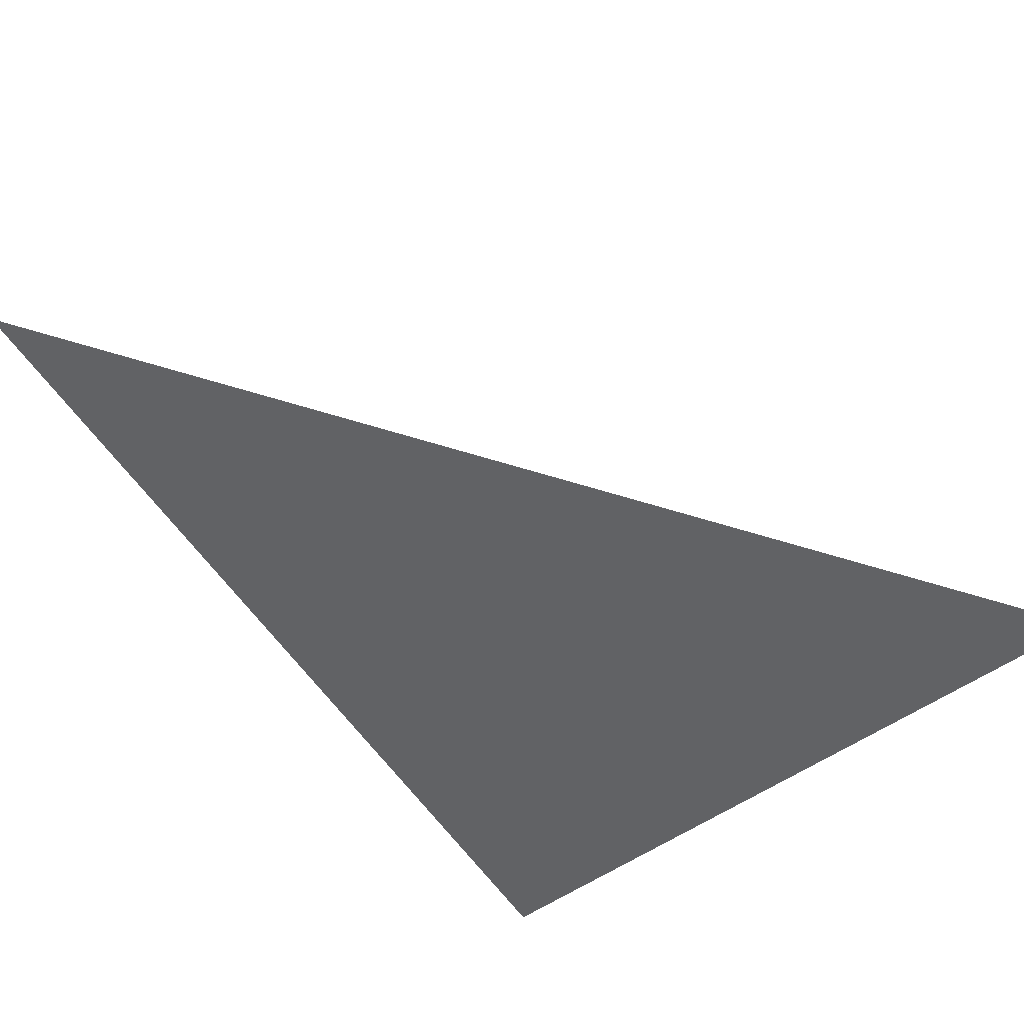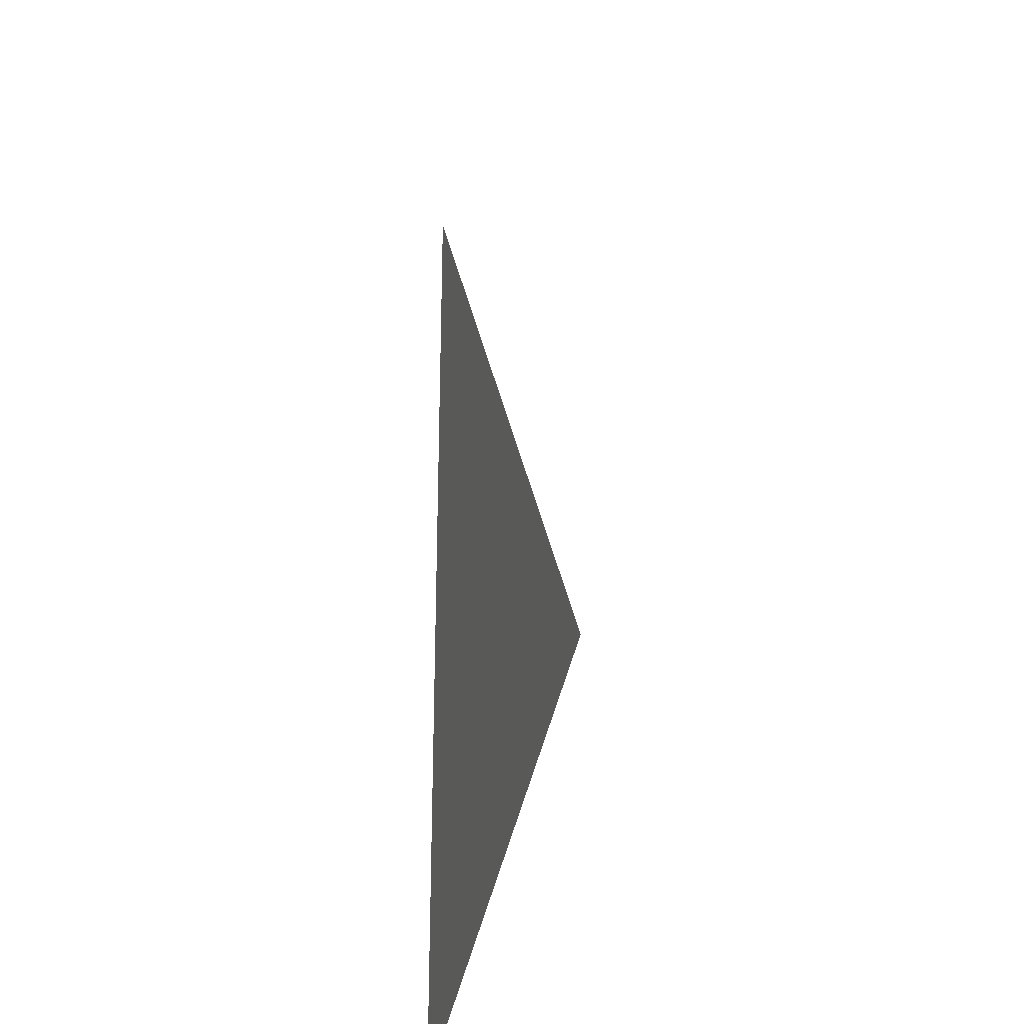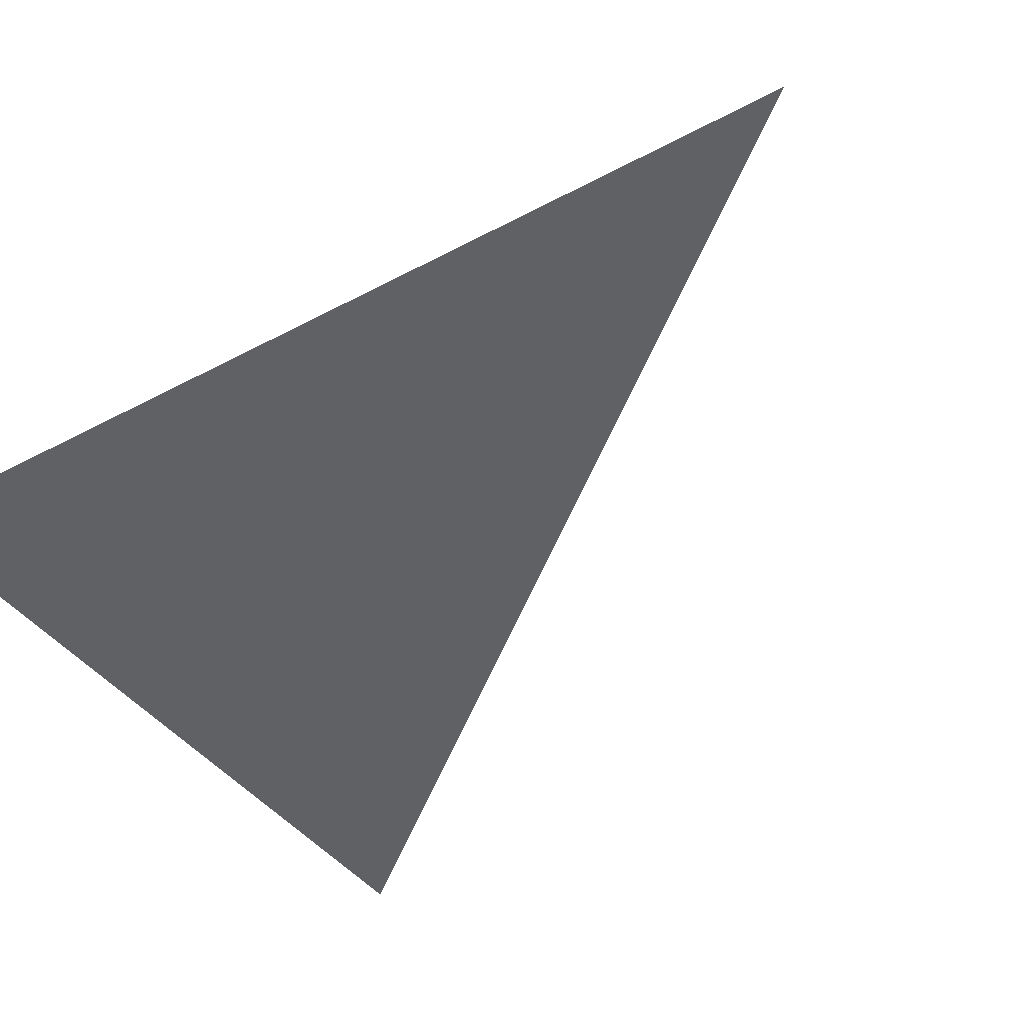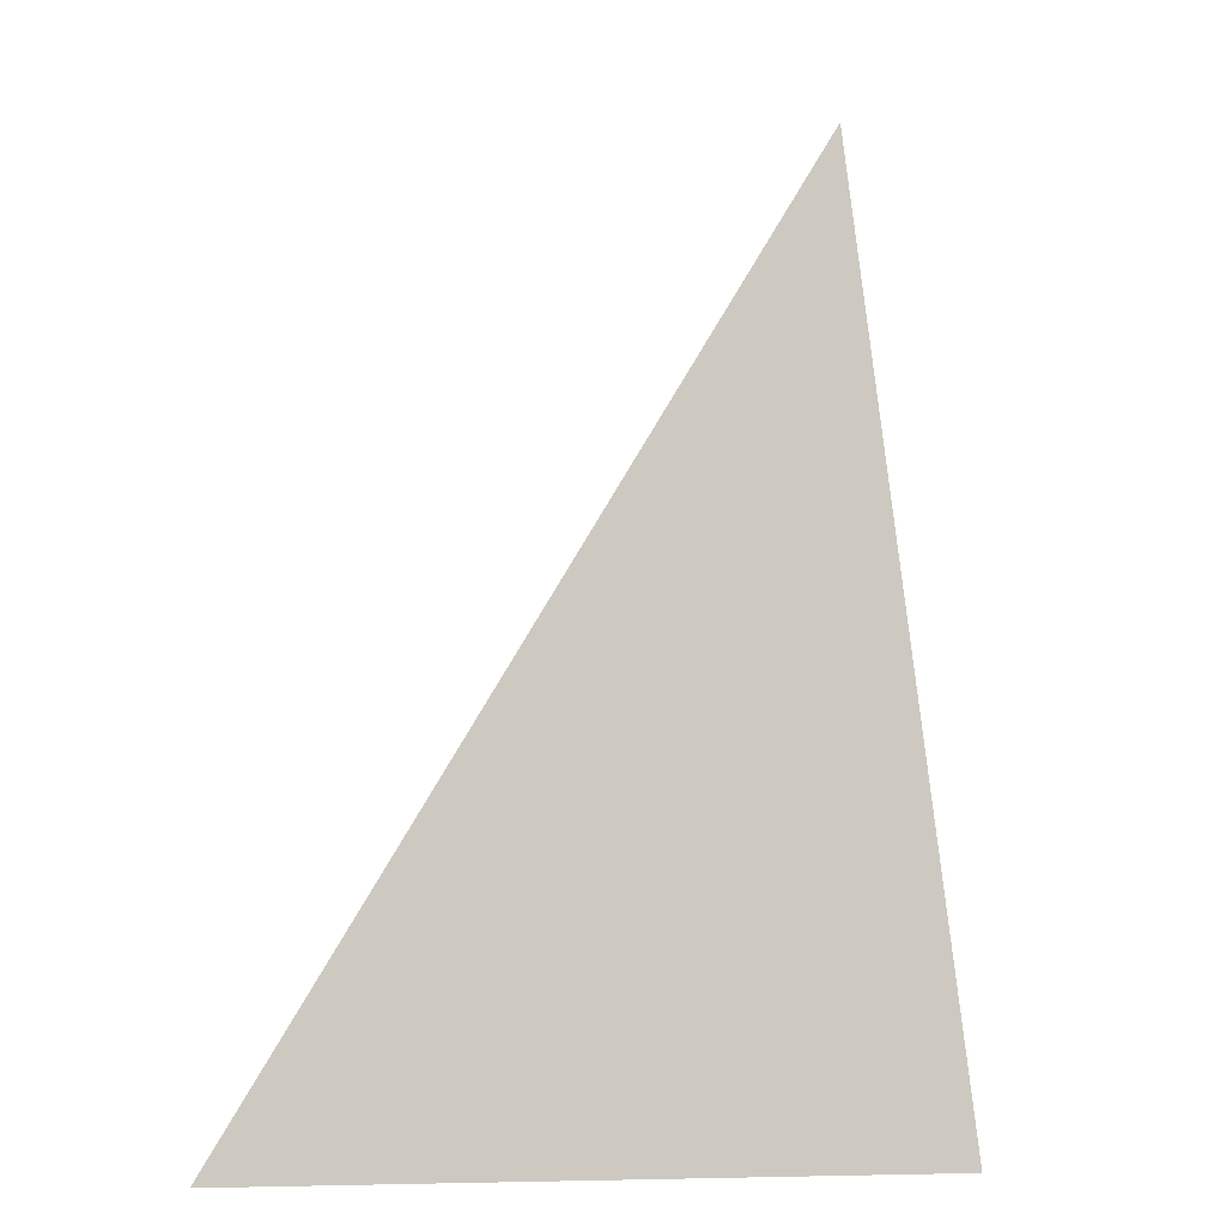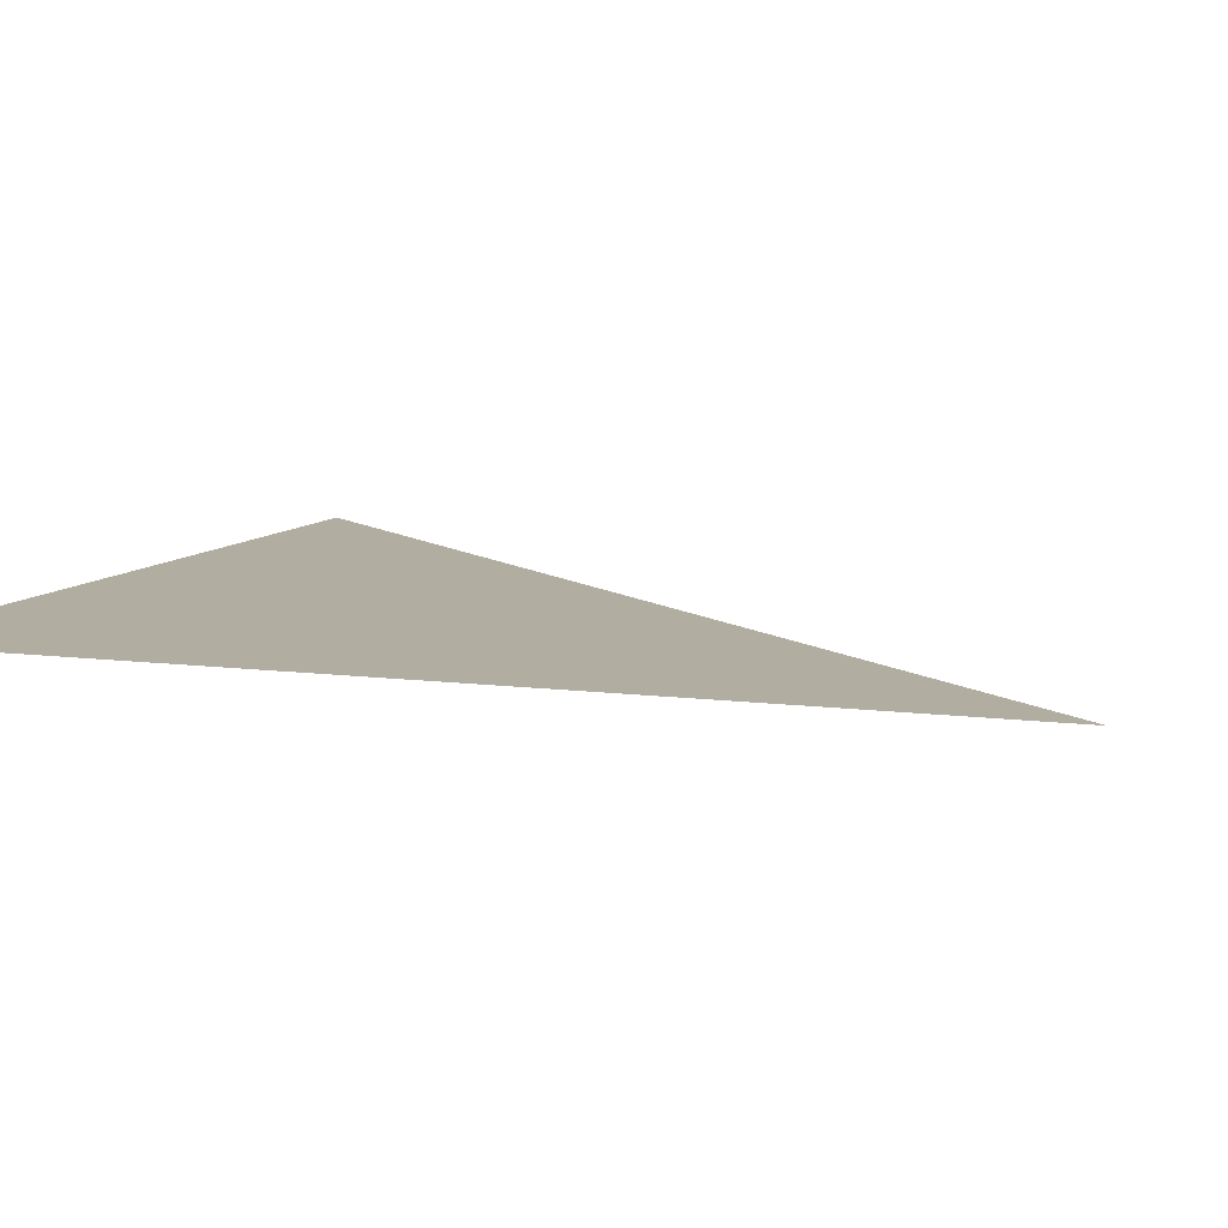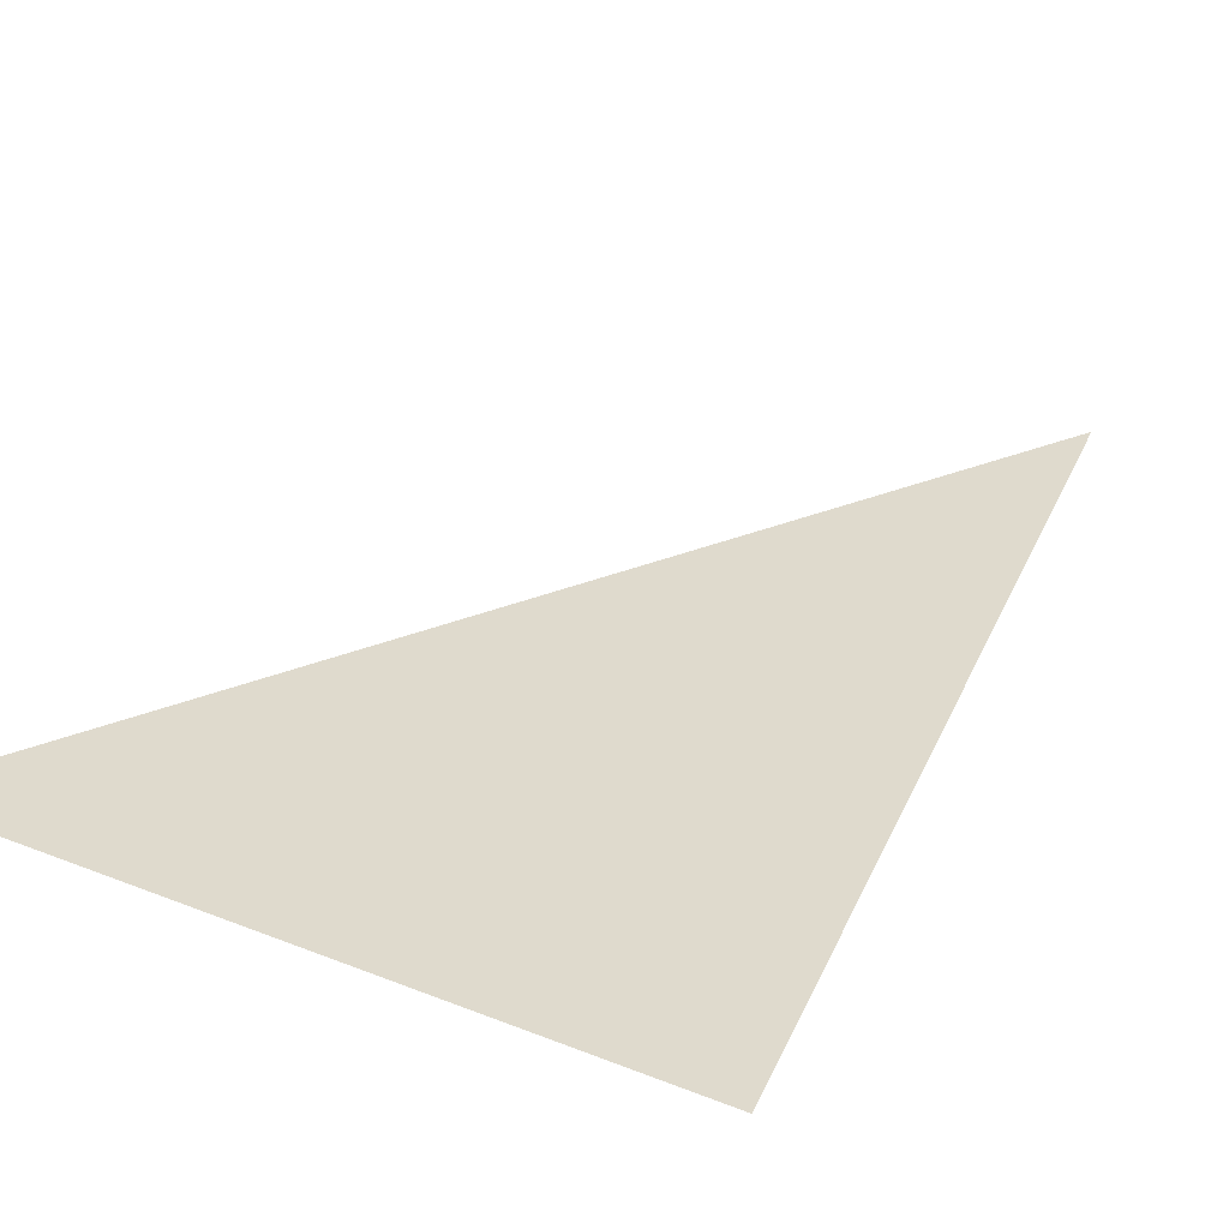
<metadata>
{"format":"obj","ext":"obj","renderer":"f3d","projection":"perspective","resolution":1024,"background":"white","views":[{"elev":-50.6,"azim":-141.6,"up":"+Z"},{"elev":38.3,"azim":104.1,"up":"+Y"},{"elev":-48.9,"azim":128.3,"up":"+Z"},{"elev":-9.6,"azim":-25.2,"up":"+Y"},{"elev":10.5,"azim":115.2,"up":"+Z"},{"elev":32.7,"azim":28.7,"up":"+Z"}]}
</metadata>
<code>
o Prism_(2) (1)
g Prism_(2) (1)
v 0.379 -0.5 -5.329e-15
v 0.2435 0.5 -5.329e-15
v -0.379 -0.5 -5.329e-15
f 3 2 1

</code>
